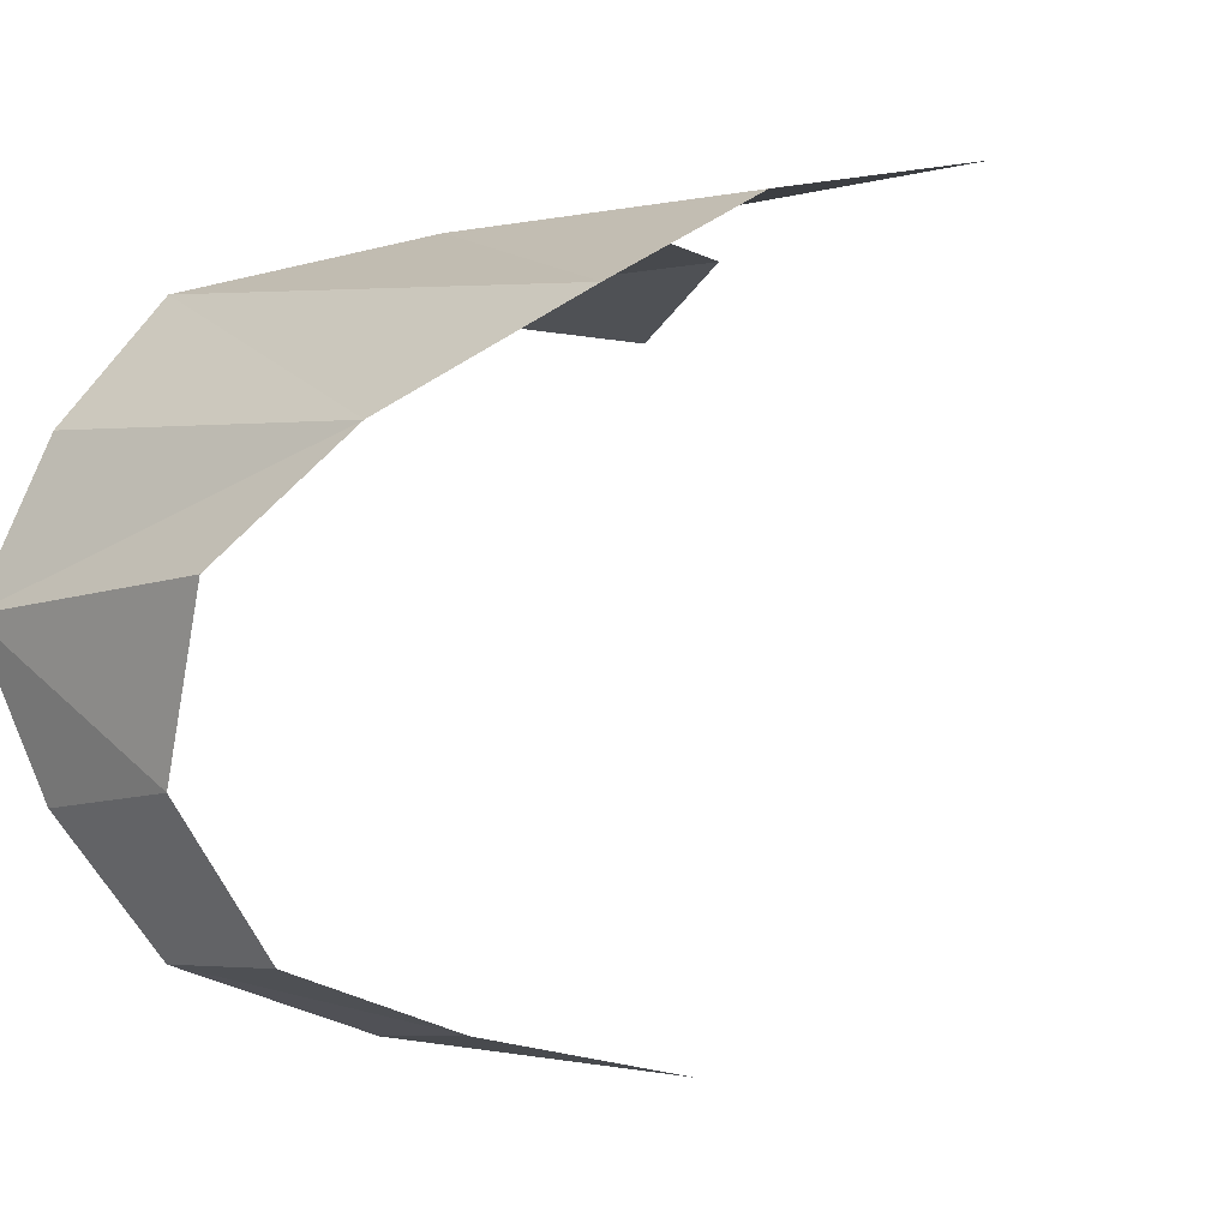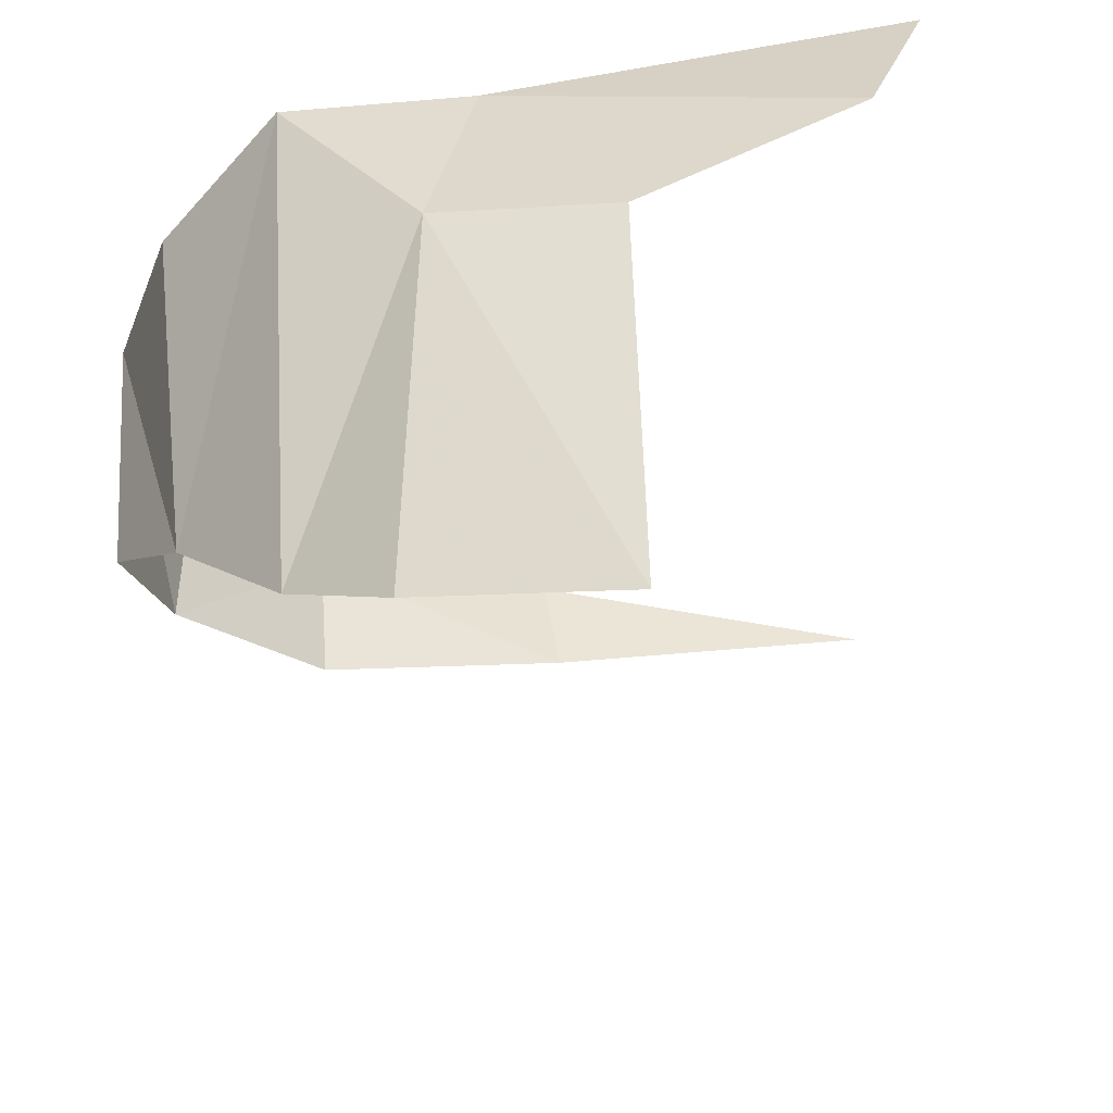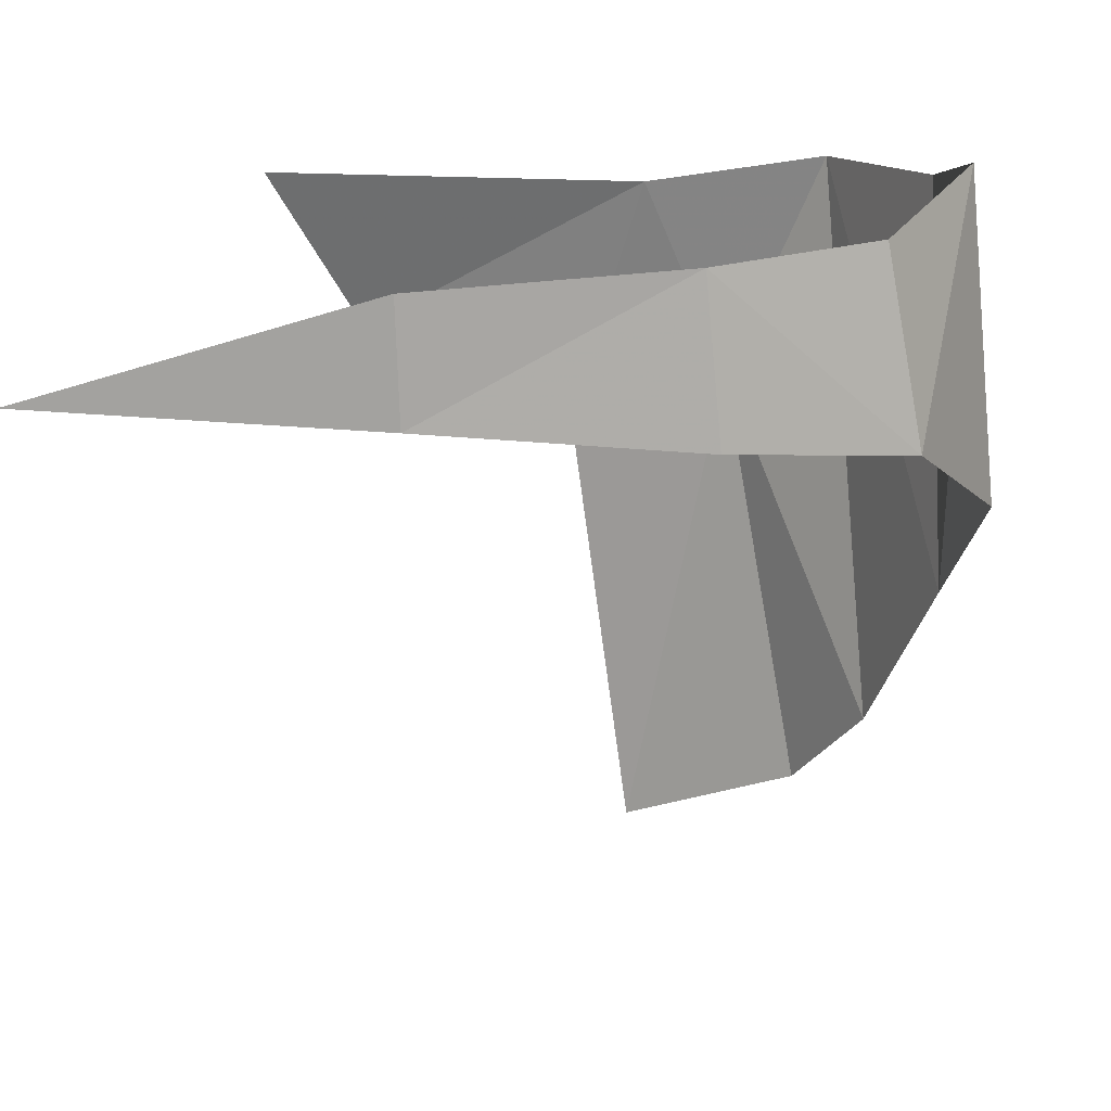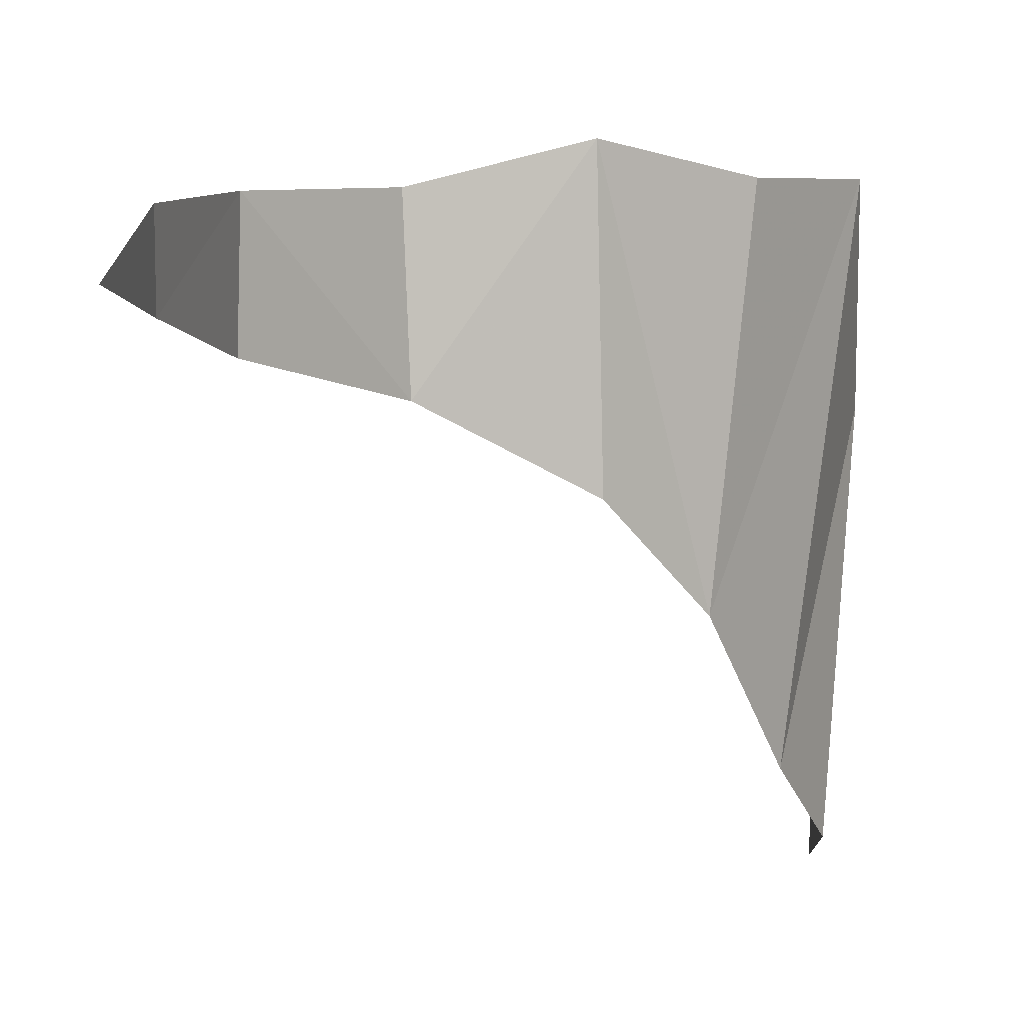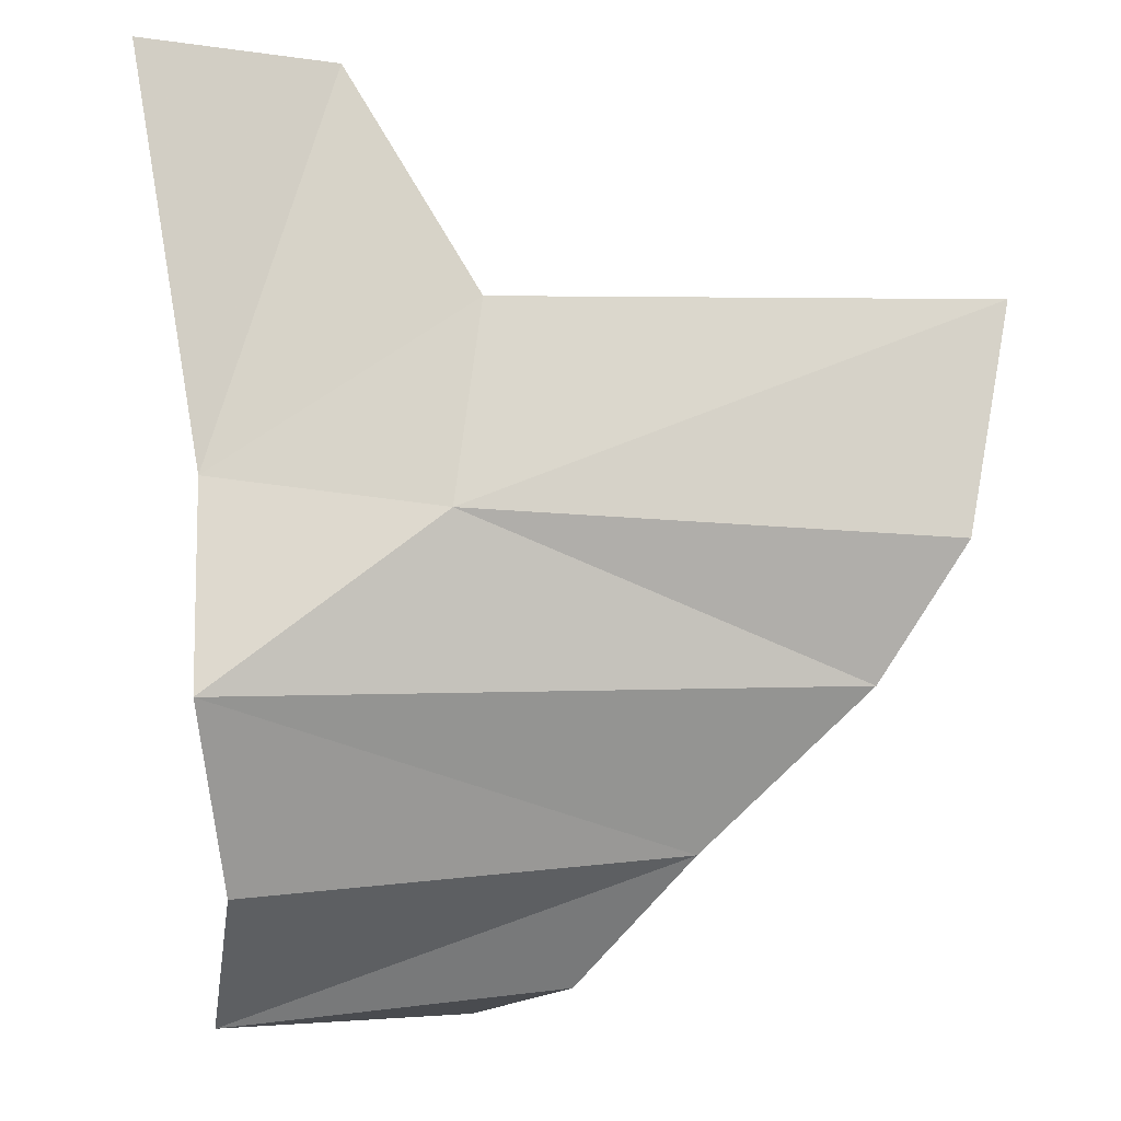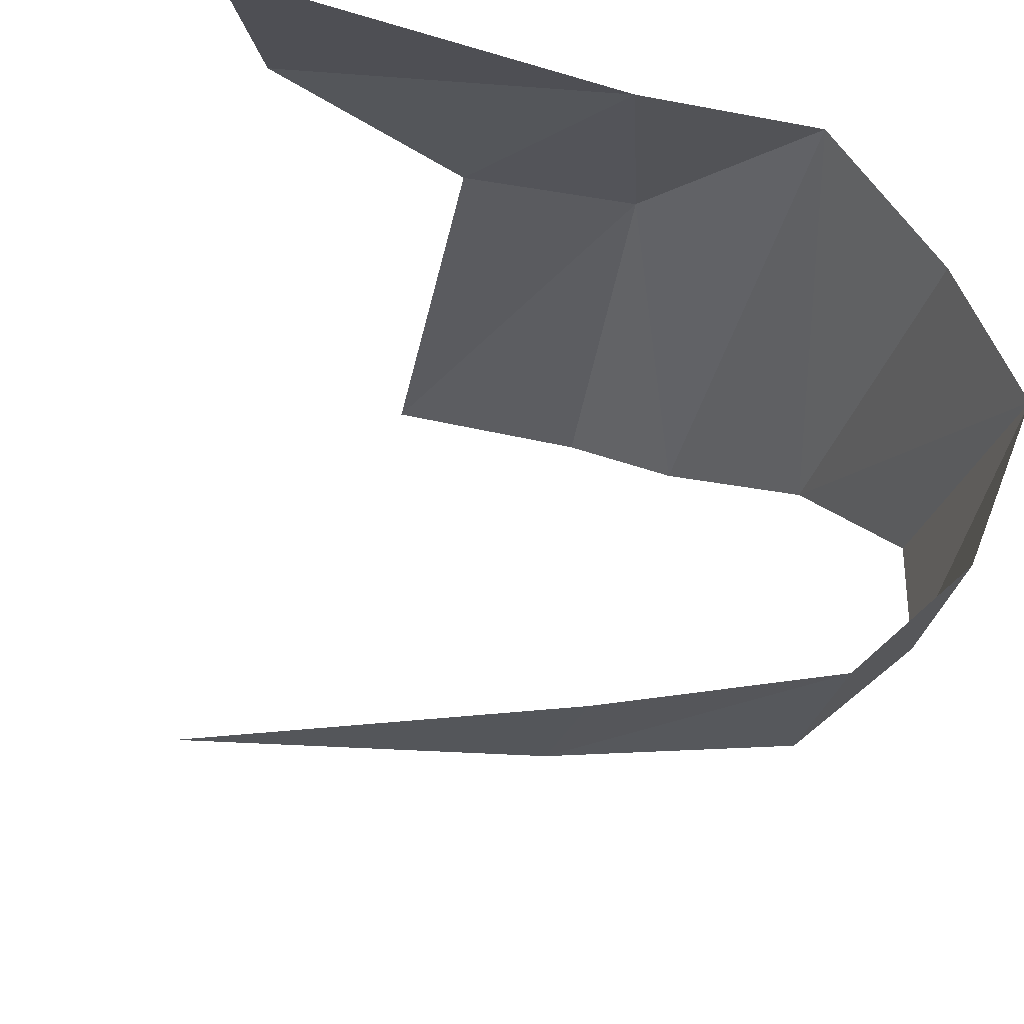
<metadata>
{"format":"obj","ext":"obj","renderer":"f3d","projection":"perspective","resolution":1024,"background":"white","views":[{"elev":-8.2,"azim":129.6,"up":"+Y"},{"elev":43.6,"azim":169.3,"up":"+Y"},{"elev":16.4,"azim":13.8,"up":"+Z"},{"elev":9.3,"azim":77.8,"up":"+Z"},{"elev":63.1,"azim":77.9,"up":"+Y"},{"elev":-28.1,"azim":-20.1,"up":"+Y"}]}
</metadata>
<code>
g common_helmet_67500
v 1.818 0.4749 -0.6842
v 1.498 0.8584 -1.356
v 1.233 1.224 0.857
v 1.715 0.6625 0.8824
v 1.924 0.02016 1.028
v 2.04 0.02033 -0.2085
v 0.4819 1.298 0.7164
v 0.8131 1.374 -0.07265
v 1.199 -1.126 0.8313
v 1.263 -1.154 0.2291
v 1.851 -0.619 0.1285
v 1.715 -0.6222 0.8585
v 0.2505 -1.367 0.2917
v 0.2336 -1.365 0.7479
v 1.167 1.149 -1.739
v 0.4152 1.351 -2.053
v 0.1259 1.503 -0.3136
v -1.089 -1.517 0.3327
v -0.8208 1.612 -0.01416
v -1.205 1.458 0.6696
f 1 2 3
f 3 4 1
f 1 4 5
f 5 6 1
f 7 3 8
f 9 10 11
f 11 12 9
f 11 6 5
f 5 12 11
f 13 10 9
f 9 14 13
f 8 15 16
f 16 17 8
f 14 18 13
f 7 19 20
f 7 8 17
f 17 19 7
f 8 3 2
f 2 15 8

</code>
